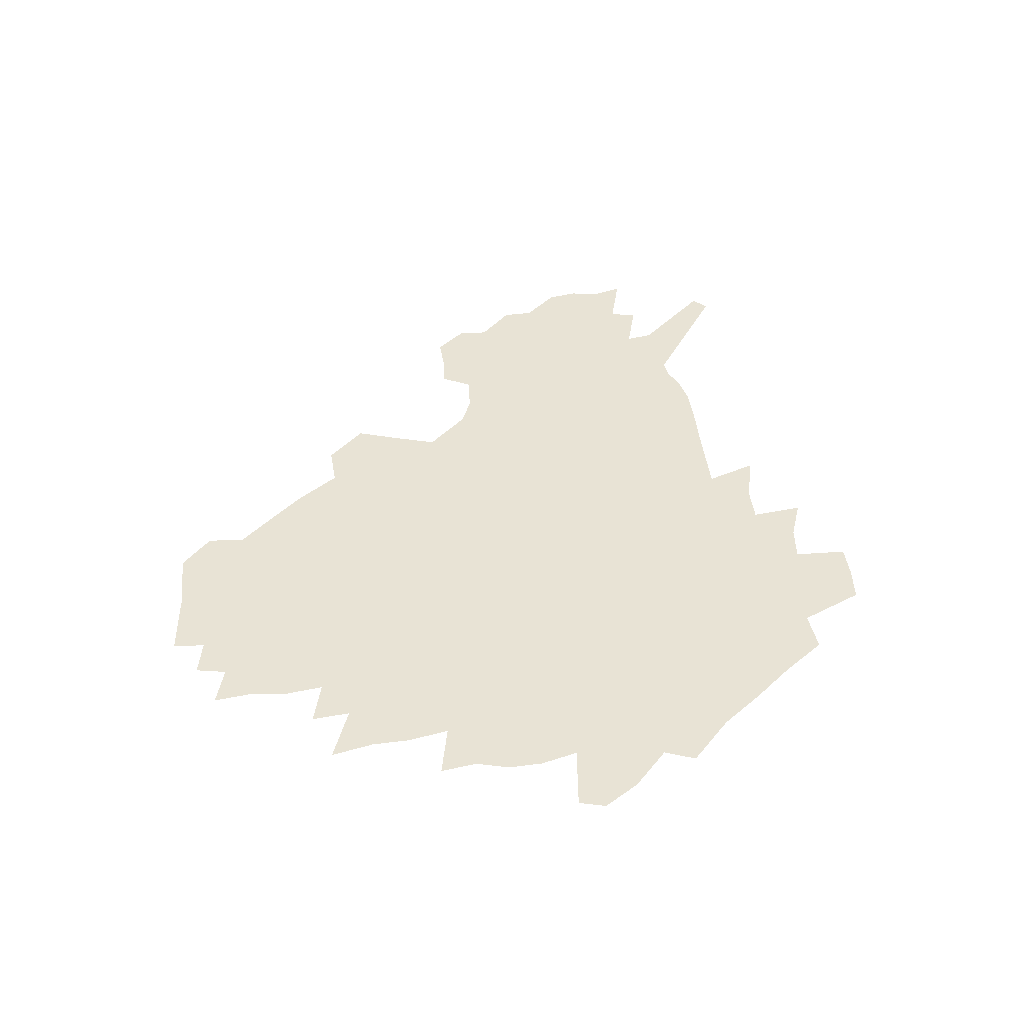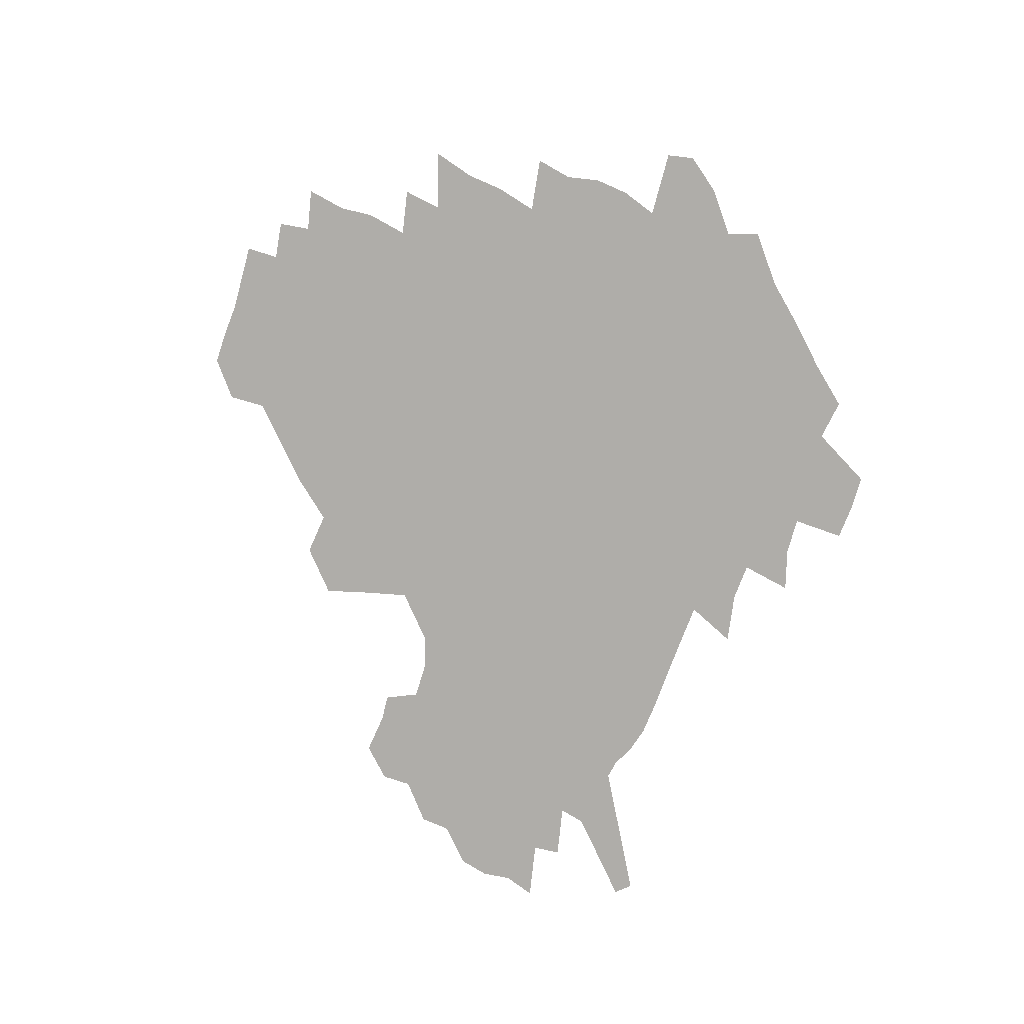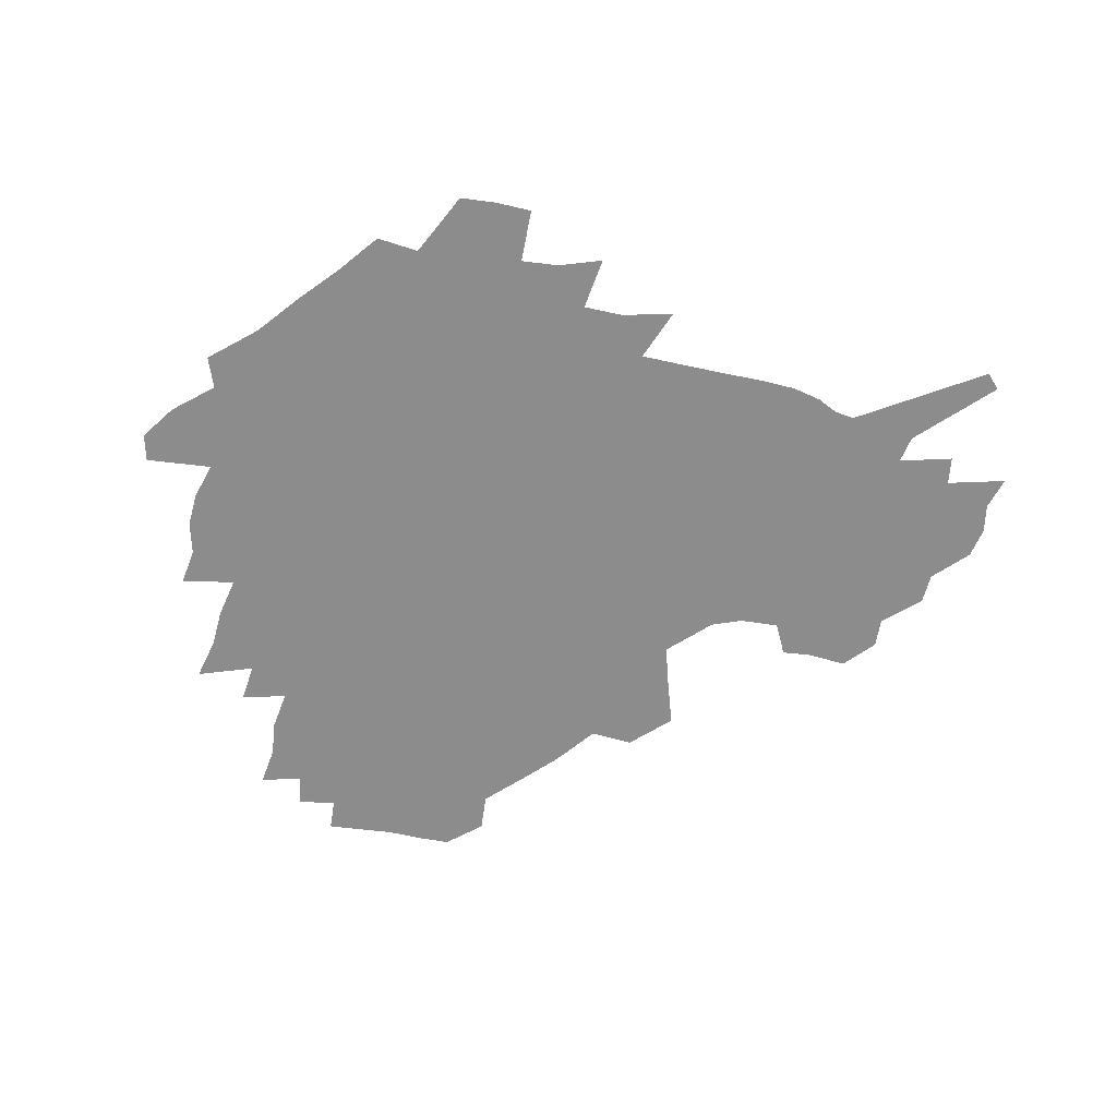
<metadata>
{"format":"obj","ext":"obj","renderer":"f3d","projection":"perspective","resolution":1024,"background":"white","views":[{"elev":41.1,"azim":-92.9,"up":"+Z"},{"elev":-77.3,"azim":-107.5,"up":"+Z"},{"elev":-64.2,"azim":-9.2,"up":"+Z"}]}
</metadata>
<code>
v 229.8 188.5 0
v 217.8 203.7 0
v 220.2 215.9 0
v 243.9 160.2 0
v 248.4 174.2 0
v 249.4 187.6 0
v 251.2 201 0
v 250.2 214.7 0
v 244.5 230.8 0
v 242.8 246.2 0
v 245.8 260.8 0
v 242.3 277.1 0
v 265.6 143.2 0
v 271.4 158.2 0
v 273.5 172.1 0
v 274.6 185.6 0
v 270.4 200 0
v 270.4 213.8 0
v 270.6 228 0
v 271.9 242.2 0
v 269.5 257.5 0
v 266.7 273.6 0
v 261.8 292 0
v 260.1 308.5 0
v 254.5 327.2 0
v 281.7 125.6 0
v 287.5 142.4 0
v 293.2 157.9 0
v 294.5 171.3 0
v 292 184.9 0
v 290.4 198.6 0
v 290.2 212.3 0
v 287.9 226.6 0
v 289.4 240.4 0
v 289.3 254.7 0
v 287 270.2 0
v 283.5 287.2 0
v 281.6 303.6 0
v 280.3 319.7 0
v 277.4 336.7 0
v 298.6 108.7 0
v 303 126.9 0
v 306.8 143.2 0
v 309.4 157.7 0
v 310.3 171 0
v 309.3 184.2 0
v 308.5 197.5 0
v 307.1 211.2 0
v 306.6 224.9 0
v 305.2 239.1 0
v 306.4 252.7 0
v 304.3 267.9 0
v 301.3 284.6 0
v 297.8 302.3 0
v 298.3 317.2 0
v 297.9 332.8 0
v 294.1 351 0
v 295.2 365.7 0
v 291.7 383.3 0
v 314.3 90.99 0
v 317.1 110.2 0
v 319.9 127.7 0
v 321.9 143.1 0
v 323.9 157.7 0
v 324.6 171 0
v 324.3 183.9 0
v 323.4 197 0
v 323.3 210.2 0
v 323.2 223.5 0
v 322.5 237.2 0
v 320.9 251.9 0
v 318.8 267.6 0
v 317.3 283.3 0
v 315.3 299.8 0
v 312.9 317.1 0
v 314.6 331.3 0
v 314 346.9 0
v 313 362.6 0
v 310.4 379.4 0
v 312.1 393.3 0
v 333 93.93 0
v 334.1 112 0
v 335.3 128.5 0
v 336.7 143.9 0
v 337.4 157.7 0
v 338.1 171 0
v 338.1 183.8 0
v 338.1 196.6 0
v 337.2 209.7 0
v 337.1 222.9 0
v 337 236.1 0
v 335 251.2 0
v 335.5 264.9 0
v 332.8 282 0
v 330.6 299.2 0
v 330.3 314.8 0
v 330.2 330.1 0
v 329.5 346 0
v 329.2 361.3 0
v 328.9 376.5 0
v 329.1 391.1 0
v 329.1 405.4 0
v 348.3 66.6 0
v 348.4 92.86 0
v 349 112.3 0
v 350.1 130.2 0
v 350.5 144.6 0
v 350.6 158 0
v 350.9 171.1 0
v 350.9 183.8 0
v 351.1 196.5 0
v 350.9 209.3 0
v 351 222.2 0
v 350.4 235.8 0
v 350.5 249.2 0
v 349.2 264.5 0
v 347 282.2 0
v 346.2 297.8 0
v 345.5 314 0
v 345.5 329.3 0
v 345 345 0
v 344.6 360.5 0
v 345.4 374.9 0
v 344 390.9 0
v 344.8 404.8 0
v 364.4 66.17 0
v 363.9 94.05 0
v 363.5 112.8 0
v 363.6 130.8 0
v 363.5 144.6 0
v 363.4 157.9 0
v 363.4 170.9 0
v 363.4 183.8 0
v 363.4 196.6 0
v 363.6 209.4 0
v 363.5 222.4 0
v 363.4 235.5 0
v 363.4 248.9 0
v 363.4 262.6 0
v 361 281.9 0
v 360.2 299.3 0
v 360.3 313.8 0
v 360 329.8 0
v 360.3 344.5 0
v 360 359.9 0
v 360.5 374.5 0
v 360.1 389.8 0
v 360.1 404.2 0
v 380.7 67.31 0
v 379.8 91.12 0
v 378.1 113 0
v 376.7 131.4 0
v 376.6 144.6 0
v 376.3 157.9 0
v 376.1 171 0
v 376 183.8 0
v 375.9 196.6 0
v 376.1 209.5 0
v 376.1 222.5 0
v 376.1 235.4 0
v 376.9 247.9 0
v 376.4 262.4 0
v 375.6 279.1 0
v 374.4 298.6 0
v 374.7 314.3 0
v 374.8 329.7 0
v 375.2 344.2 0
v 375.2 359.4 0
v 375.2 374.8 0
v 375 390.2 0
v 374.6 405.2 0
v 396.8 90.48 0
v 393.2 112.5 0
v 392 128.6 0
v 390.1 144.3 0
v 389.1 158.3 0
v 389 171.1 0
v 388.5 184.2 0
v 388.4 196.8 0
v 388.7 209.9 0
v 388.6 222.7 0
v 388.9 235.2 0
v 389.2 248.2 0
v 389.2 262.9 0
v 389.2 279.2 0
v 389.1 296.5 0
v 388.9 314.7 0
v 389.6 329.7 0
v 390.1 344.8 0
v 390.2 360.1 0
v 390.3 375.8 0
v 390 390.7 0
v 389.5 405.5 0
v 416.1 85 0
v 411.5 108.1 0
v 407.3 127.7 0
v 404.7 143.4 0
v 403.2 157.6 0
v 401.7 171.8 0
v 400.8 184.7 0
v 400.9 197.3 0
v 400.4 210 0
v 401.1 222.7 0
v 401.3 235.4 0
v 401.5 247.9 0
v 402.2 261.9 0
v 402.9 277.3 0
v 403.5 294.3 0
v 404.4 311.5 0
v 404.9 328.2 0
v 405.3 344.9 0
v 405.8 361.9 0
v 405.3 376.4 0
v 405.6 393.1 0
v 428.9 109.1 0
v 424 127 0
v 420.6 142.3 0
v 416.9 158.1 0
v 415.9 171.3 0
v 415.3 184.3 0
v 414.7 197.2 0
v 413.9 210.1 0
v 413.7 222.9 0
v 414.4 235.7 0
v 414.1 248.3 0
v 415 261.6 0
v 416.5 277.3 0
v 417.6 292.6 0
v 419.3 312 0
v 420.4 328.8 0
v 421 345.8 0
v 421 362.3 0
v 452.1 105 0
v 441.8 127.4 0
v 435.6 143.3 0
v 432.4 157.6 0
v 430.1 171.2 0
v 429 184.2 0
v 428.6 197.1 0
v 427.9 210.1 0
v 426.7 223.2 0
v 427 235.8 0
v 427.4 248.7 0
v 428.5 262.2 0
v 430.5 277.3 0
v 432.3 293.2 0
v 434.1 309.9 0
v 436.1 328.5 0
v 437.4 347.3 0
v 460.8 128.5 0
v 454.6 142.7 0
v 450.5 156.6 0
v 446 170.8 0
v 444.7 183.8 0
v 444.9 196.5 0
v 440.9 210.9 0
v 440.3 223.4 0
v 440.5 236 0
v 441.4 248.9 0
v 442.8 262.5 0
v 444.7 276.9 0
v 447.3 292.8 0
v 450.7 311.1 0
v 452.9 329.5 0
v 479.9 129.5 0
v 472.9 143.1 0
v 467.1 157.1 0
v 465.1 169.8 0
v 461.3 183.4 0
v 460.6 196.1 0
v 457.2 210.1 0
v 455.4 223.2 0
v 455.7 236 0
v 456.4 249 0
v 457 262.2 0
v 460.4 276.7 0
v 464.7 293.7 0
v 467.6 311.4 0
v 472.2 331.7 0
v 498.3 130.3 0
v 487.6 145.4 0
v 484.9 157.4 0
v 480.3 170.6 0
v 478.5 183.1 0
v 475.4 196.3 0
v 473 209.4 0
v 469.9 223 0
v 470.5 235.6 0
v 473.3 248.6 0
v 476.4 262.3 0
v 480.6 276.6 0
v 485 295.3 0
v 490.5 315.9 0
v 514.5 131.7 0
v 503 146.9 0
v 500.1 158.3 0
v 494.9 171.5 0
v 493.1 183.5 0
v 489 197 0
v 486.9 209.6 0
v 485.3 222.2 0
v 487.7 234.5 0
v 491.2 246.9 0
v 500.1 259.4 0
v 527 135.3 0
v 516.9 149.1 0
v 512.2 160.8 0
v 508.8 172.6 0
v 505.4 185 0
v 502.8 197.3 0
v 500.6 209.4 0
v 498.3 221.5 0
v 500.9 232.7 0
v 505.1 243.9 0
v 514 254.9 0
v 535.9 140.1 0
v 530.6 150.8 0
v 525.4 162.2 0
v 522.7 173.4 0
v 520.2 185 0
v 519.1 196.6 0
v 516.5 208.8 0
v 516 220.1 0
v 515.4 231.2 0
v 518.4 241.6 0
v 531.6 254.7 0
v 537.9 269 0
v 544.5 141.8 0
v 542.1 152.5 0
v 539.6 162.6 0
v 537.4 173.6 0
v 533.8 185.3 0
v 533.6 196.4 0
v 535.6 207.6 0
v 533.8 219.2 0
v 536.8 230.7 0
v 540.5 242.5 0
v 545.1 254.9 0
v 550.2 268.2 0
v 601.8 110.2 0
v 556.2 151.3 0
v 557.9 160.7 0
v 555.4 172.5 0
v 554.8 183.8 0
v 556.8 195.2 0
v 557 206.9 0
v 557 218.9 0
v 561.2 231.1 0
v 558.6 243.2 0
v 561.8 255.8 0
v 568.4 270.4 0
v 607.7 116.9 0
v 574 147.6 0
v 571.1 159.5 0
v 574.2 170.5 0
v 573 182.4 0
v 573.1 194.2 0
v 574.4 206.1 0
v 576.9 218.4 0
v 579.2 231 0
v 581.7 244.1 0
v 581.5 257.4 0
v 595.1 154.5 0
v 596.2 167 0
v 591.9 180.3 0
v 587.6 193.3 0
v 594.4 204.4 0
v 600.1 216.6 0
v 598.7 230.1 0
v 622.6 161.7 0
v 617.6 175.9 0
v 619.1 188.8 0
v 615.6 202.2 0
f 5 6 1
f 1 6 2
f 6 7 2
f 2 7 3
f 7 8 3
f 13 14 4
f 4 14 5
f 14 15 5
f 5 15 6
f 15 16 6
f 6 16 7
f 16 17 7
f 7 17 8
f 17 18 8
f 8 18 9
f 18 19 9
f 9 19 10
f 19 20 10
f 10 20 11
f 20 21 11
f 11 21 12
f 21 22 12
f 26 27 13
f 13 27 14
f 27 28 14
f 14 28 15
f 28 29 15
f 15 29 16
f 29 30 16
f 16 30 17
f 30 31 17
f 17 31 18
f 31 32 18
f 18 32 19
f 32 33 19
f 19 33 20
f 33 34 20
f 20 34 21
f 34 35 21
f 21 35 22
f 35 36 22
f 22 36 23
f 36 37 23
f 23 37 24
f 37 38 24
f 24 38 25
f 38 39 25
f 41 42 26
f 26 42 27
f 42 43 27
f 27 43 28
f 43 44 28
f 28 44 29
f 44 45 29
f 29 45 30
f 45 46 30
f 30 46 31
f 46 47 31
f 31 47 32
f 47 48 32
f 32 48 33
f 48 49 33
f 33 49 34
f 49 50 34
f 34 50 35
f 50 51 35
f 35 51 36
f 51 52 36
f 36 52 37
f 52 53 37
f 37 53 38
f 53 54 38
f 38 54 39
f 54 55 39
f 39 55 40
f 55 56 40
f 60 61 41
f 41 61 42
f 61 62 42
f 42 62 43
f 62 63 43
f 43 63 44
f 63 64 44
f 44 64 45
f 64 65 45
f 45 65 46
f 65 66 46
f 46 66 47
f 66 67 47
f 47 67 48
f 67 68 48
f 48 68 49
f 68 69 49
f 49 69 50
f 69 70 50
f 50 70 51
f 70 71 51
f 51 71 52
f 71 72 52
f 52 72 53
f 72 73 53
f 53 73 54
f 73 74 54
f 54 74 55
f 74 75 55
f 55 75 56
f 75 76 56
f 56 76 57
f 76 77 57
f 57 77 58
f 77 78 58
f 58 78 59
f 78 79 59
f 60 81 61
f 81 82 61
f 61 82 62
f 82 83 62
f 62 83 63
f 83 84 63
f 63 84 64
f 84 85 64
f 64 85 65
f 85 86 65
f 65 86 66
f 86 87 66
f 66 87 67
f 87 88 67
f 67 88 68
f 88 89 68
f 68 89 69
f 89 90 69
f 69 90 70
f 90 91 70
f 70 91 71
f 91 92 71
f 71 92 72
f 92 93 72
f 72 93 73
f 93 94 73
f 73 94 74
f 94 95 74
f 74 95 75
f 95 96 75
f 75 96 76
f 96 97 76
f 76 97 77
f 97 98 77
f 77 98 78
f 98 99 78
f 78 99 79
f 99 100 79
f 79 100 80
f 100 101 80
f 103 104 81
f 81 104 82
f 104 105 82
f 82 105 83
f 105 106 83
f 83 106 84
f 106 107 84
f 84 107 85
f 107 108 85
f 85 108 86
f 108 109 86
f 86 109 87
f 109 110 87
f 87 110 88
f 110 111 88
f 88 111 89
f 111 112 89
f 89 112 90
f 112 113 90
f 90 113 91
f 113 114 91
f 91 114 92
f 114 115 92
f 92 115 93
f 115 116 93
f 93 116 94
f 116 117 94
f 94 117 95
f 117 118 95
f 95 118 96
f 118 119 96
f 96 119 97
f 119 120 97
f 97 120 98
f 120 121 98
f 98 121 99
f 121 122 99
f 99 122 100
f 122 123 100
f 100 123 101
f 123 124 101
f 101 124 102
f 124 125 102
f 103 126 104
f 126 127 104
f 104 127 105
f 127 128 105
f 105 128 106
f 128 129 106
f 106 129 107
f 129 130 107
f 107 130 108
f 130 131 108
f 108 131 109
f 131 132 109
f 109 132 110
f 132 133 110
f 110 133 111
f 133 134 111
f 111 134 112
f 134 135 112
f 112 135 113
f 135 136 113
f 113 136 114
f 136 137 114
f 114 137 115
f 137 138 115
f 115 138 116
f 138 139 116
f 116 139 117
f 139 140 117
f 117 140 118
f 140 141 118
f 118 141 119
f 141 142 119
f 119 142 120
f 142 143 120
f 120 143 121
f 143 144 121
f 121 144 122
f 144 145 122
f 122 145 123
f 145 146 123
f 123 146 124
f 146 147 124
f 124 147 125
f 147 148 125
f 126 149 127
f 149 150 127
f 127 150 128
f 150 151 128
f 128 151 129
f 151 152 129
f 129 152 130
f 152 153 130
f 130 153 131
f 153 154 131
f 131 154 132
f 154 155 132
f 132 155 133
f 155 156 133
f 133 156 134
f 156 157 134
f 134 157 135
f 157 158 135
f 135 158 136
f 158 159 136
f 136 159 137
f 159 160 137
f 137 160 138
f 160 161 138
f 138 161 139
f 161 162 139
f 139 162 140
f 162 163 140
f 140 163 141
f 163 164 141
f 141 164 142
f 164 165 142
f 142 165 143
f 165 166 143
f 143 166 144
f 166 167 144
f 144 167 145
f 167 168 145
f 145 168 146
f 168 169 146
f 146 169 147
f 169 170 147
f 147 170 148
f 170 171 148
f 150 172 151
f 172 173 151
f 151 173 152
f 173 174 152
f 152 174 153
f 174 175 153
f 153 175 154
f 175 176 154
f 154 176 155
f 176 177 155
f 155 177 156
f 177 178 156
f 156 178 157
f 178 179 157
f 157 179 158
f 179 180 158
f 158 180 159
f 180 181 159
f 159 181 160
f 181 182 160
f 160 182 161
f 182 183 161
f 161 183 162
f 183 184 162
f 162 184 163
f 184 185 163
f 163 185 164
f 185 186 164
f 164 186 165
f 186 187 165
f 165 187 166
f 187 188 166
f 166 188 167
f 188 189 167
f 167 189 168
f 189 190 168
f 168 190 169
f 190 191 169
f 169 191 170
f 191 192 170
f 170 192 171
f 192 193 171
f 172 194 173
f 194 195 173
f 173 195 174
f 195 196 174
f 174 196 175
f 196 197 175
f 175 197 176
f 197 198 176
f 176 198 177
f 198 199 177
f 177 199 178
f 199 200 178
f 178 200 179
f 200 201 179
f 179 201 180
f 201 202 180
f 180 202 181
f 202 203 181
f 181 203 182
f 203 204 182
f 182 204 183
f 204 205 183
f 183 205 184
f 205 206 184
f 184 206 185
f 206 207 185
f 185 207 186
f 207 208 186
f 186 208 187
f 208 209 187
f 187 209 188
f 209 210 188
f 188 210 189
f 210 211 189
f 189 211 190
f 211 212 190
f 190 212 191
f 212 213 191
f 191 213 192
f 213 214 192
f 192 214 193
f 195 215 196
f 215 216 196
f 196 216 197
f 216 217 197
f 197 217 198
f 217 218 198
f 198 218 199
f 218 219 199
f 199 219 200
f 219 220 200
f 200 220 201
f 220 221 201
f 201 221 202
f 221 222 202
f 202 222 203
f 222 223 203
f 203 223 204
f 223 224 204
f 204 224 205
f 224 225 205
f 205 225 206
f 225 226 206
f 206 226 207
f 226 227 207
f 207 227 208
f 227 228 208
f 208 228 209
f 228 229 209
f 209 229 210
f 229 230 210
f 210 230 211
f 230 231 211
f 211 231 212
f 231 232 212
f 212 232 213
f 215 233 216
f 233 234 216
f 216 234 217
f 234 235 217
f 217 235 218
f 235 236 218
f 218 236 219
f 236 237 219
f 219 237 220
f 237 238 220
f 220 238 221
f 238 239 221
f 221 239 222
f 239 240 222
f 222 240 223
f 240 241 223
f 223 241 224
f 241 242 224
f 224 242 225
f 242 243 225
f 225 243 226
f 243 244 226
f 226 244 227
f 244 245 227
f 227 245 228
f 245 246 228
f 228 246 229
f 246 247 229
f 229 247 230
f 247 248 230
f 230 248 231
f 248 249 231
f 231 249 232
f 234 250 235
f 250 251 235
f 235 251 236
f 251 252 236
f 236 252 237
f 252 253 237
f 237 253 238
f 253 254 238
f 238 254 239
f 254 255 239
f 239 255 240
f 255 256 240
f 240 256 241
f 256 257 241
f 241 257 242
f 257 258 242
f 242 258 243
f 258 259 243
f 243 259 244
f 259 260 244
f 244 260 245
f 260 261 245
f 245 261 246
f 261 262 246
f 246 262 247
f 262 263 247
f 247 263 248
f 263 264 248
f 248 264 249
f 250 265 251
f 265 266 251
f 251 266 252
f 266 267 252
f 252 267 253
f 267 268 253
f 253 268 254
f 268 269 254
f 254 269 255
f 269 270 255
f 255 270 256
f 270 271 256
f 256 271 257
f 271 272 257
f 257 272 258
f 272 273 258
f 258 273 259
f 273 274 259
f 259 274 260
f 274 275 260
f 260 275 261
f 275 276 261
f 261 276 262
f 276 277 262
f 262 277 263
f 277 278 263
f 263 278 264
f 278 279 264
f 265 280 266
f 280 281 266
f 266 281 267
f 281 282 267
f 267 282 268
f 282 283 268
f 268 283 269
f 283 284 269
f 269 284 270
f 284 285 270
f 270 285 271
f 285 286 271
f 271 286 272
f 286 287 272
f 272 287 273
f 287 288 273
f 273 288 274
f 288 289 274
f 274 289 275
f 289 290 275
f 275 290 276
f 290 291 276
f 276 291 277
f 291 292 277
f 277 292 278
f 292 293 278
f 278 293 279
f 280 294 281
f 294 295 281
f 281 295 282
f 295 296 282
f 282 296 283
f 296 297 283
f 283 297 284
f 297 298 284
f 284 298 285
f 298 299 285
f 285 299 286
f 299 300 286
f 286 300 287
f 300 301 287
f 287 301 288
f 301 302 288
f 288 302 289
f 302 303 289
f 289 303 290
f 303 304 290
f 290 304 291
f 294 305 295
f 305 306 295
f 295 306 296
f 306 307 296
f 296 307 297
f 307 308 297
f 297 308 298
f 308 309 298
f 298 309 299
f 309 310 299
f 299 310 300
f 310 311 300
f 300 311 301
f 311 312 301
f 301 312 302
f 312 313 302
f 302 313 303
f 313 314 303
f 303 314 304
f 314 315 304
f 305 316 306
f 316 317 306
f 306 317 307
f 317 318 307
f 307 318 308
f 318 319 308
f 308 319 309
f 319 320 309
f 309 320 310
f 320 321 310
f 310 321 311
f 321 322 311
f 311 322 312
f 322 323 312
f 312 323 313
f 323 324 313
f 313 324 314
f 324 325 314
f 314 325 315
f 325 326 315
f 316 328 317
f 328 329 317
f 317 329 318
f 329 330 318
f 318 330 319
f 330 331 319
f 319 331 320
f 331 332 320
f 320 332 321
f 332 333 321
f 321 333 322
f 333 334 322
f 322 334 323
f 334 335 323
f 323 335 324
f 335 336 324
f 324 336 325
f 336 337 325
f 325 337 326
f 337 338 326
f 326 338 327
f 338 339 327
f 328 340 329
f 340 341 329
f 329 341 330
f 341 342 330
f 330 342 331
f 342 343 331
f 331 343 332
f 343 344 332
f 332 344 333
f 344 345 333
f 333 345 334
f 345 346 334
f 334 346 335
f 346 347 335
f 335 347 336
f 347 348 336
f 336 348 337
f 348 349 337
f 337 349 338
f 349 350 338
f 338 350 339
f 350 351 339
f 340 352 341
f 352 353 341
f 341 353 342
f 353 354 342
f 342 354 343
f 354 355 343
f 343 355 344
f 355 356 344
f 344 356 345
f 356 357 345
f 345 357 346
f 357 358 346
f 346 358 347
f 358 359 347
f 347 359 348
f 359 360 348
f 348 360 349
f 360 361 349
f 349 361 350
f 361 362 350
f 350 362 351
f 354 363 355
f 363 364 355
f 355 364 356
f 364 365 356
f 356 365 357
f 365 366 357
f 357 366 358
f 366 367 358
f 358 367 359
f 367 368 359
f 359 368 360
f 368 369 360
f 360 369 361
f 364 370 365
f 370 371 365
f 365 371 366
f 371 372 366
f 366 372 367
f 372 373 367
f 367 373 368

</code>
